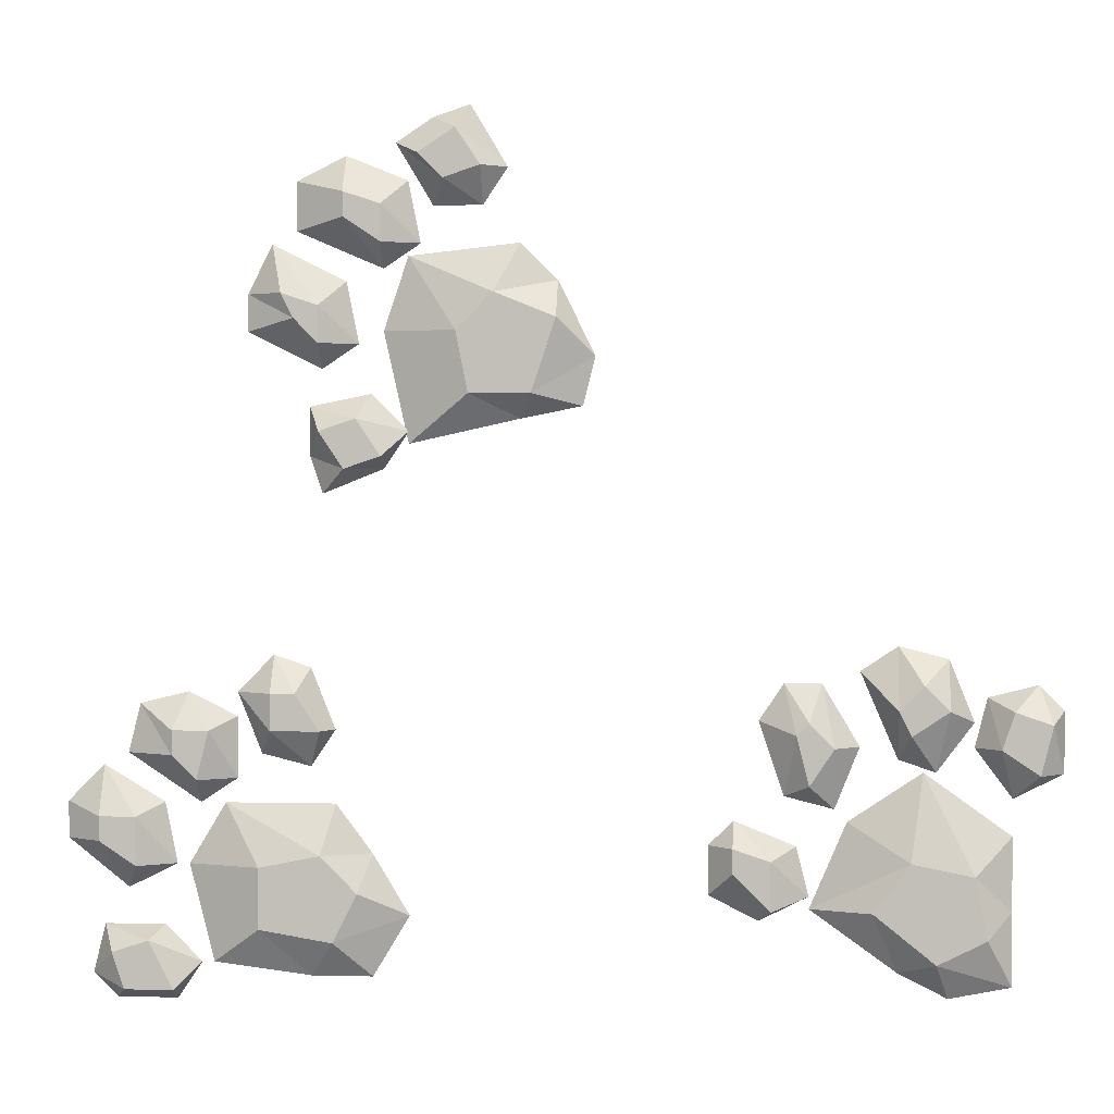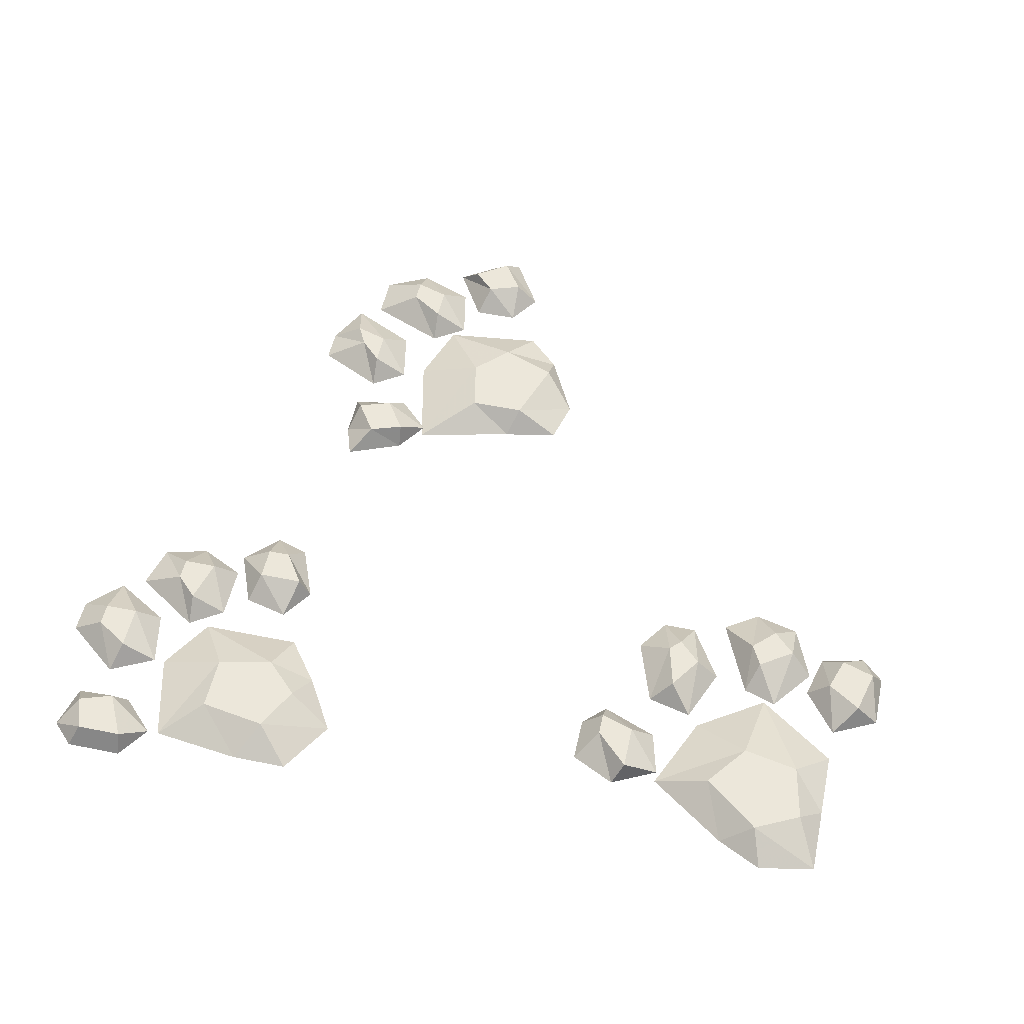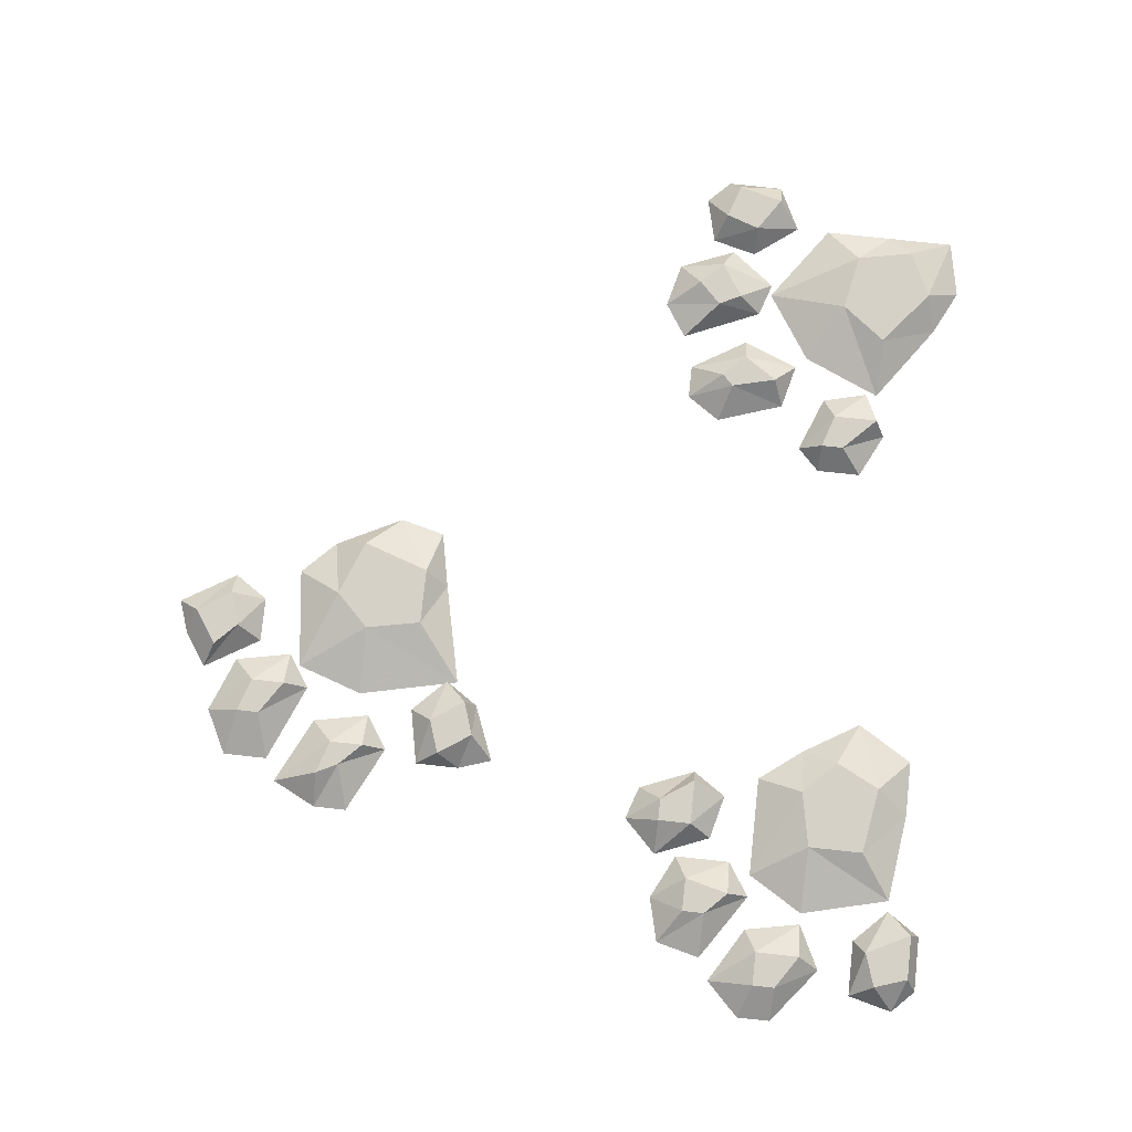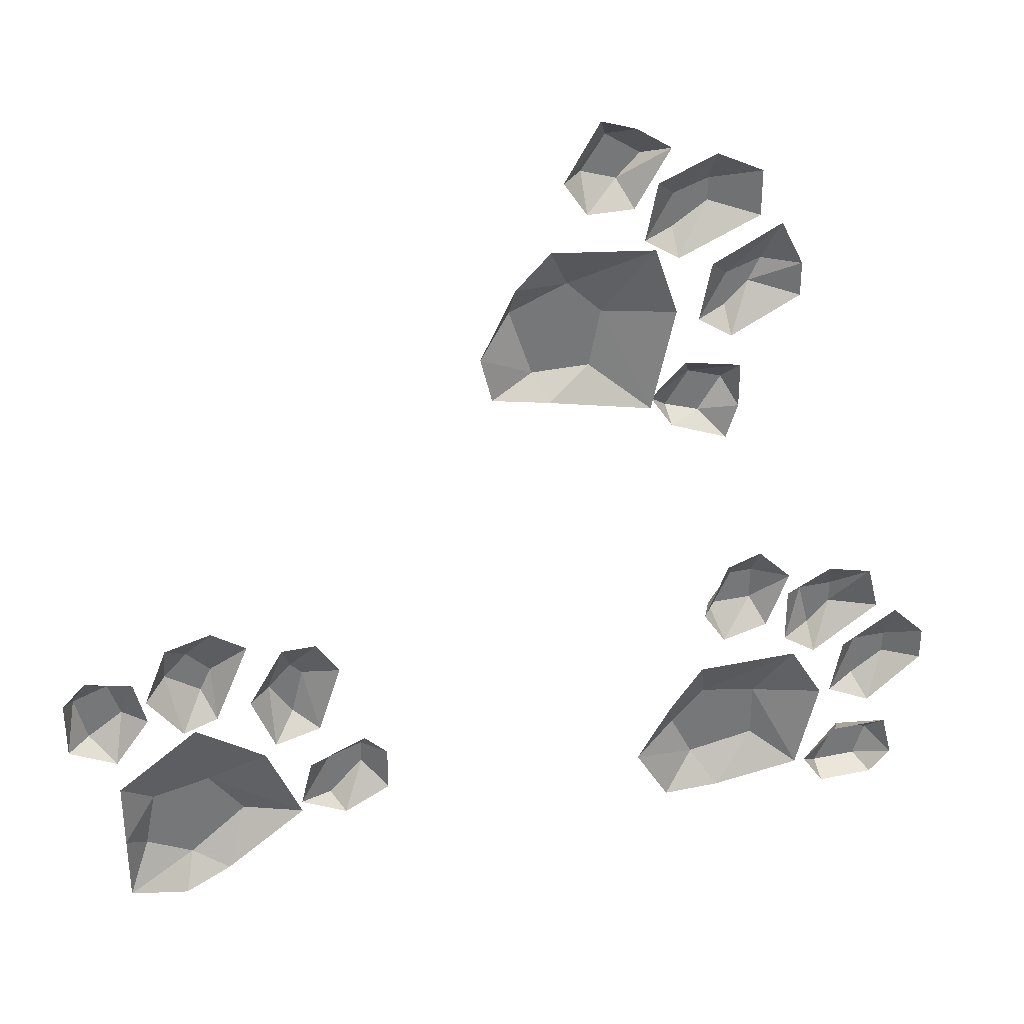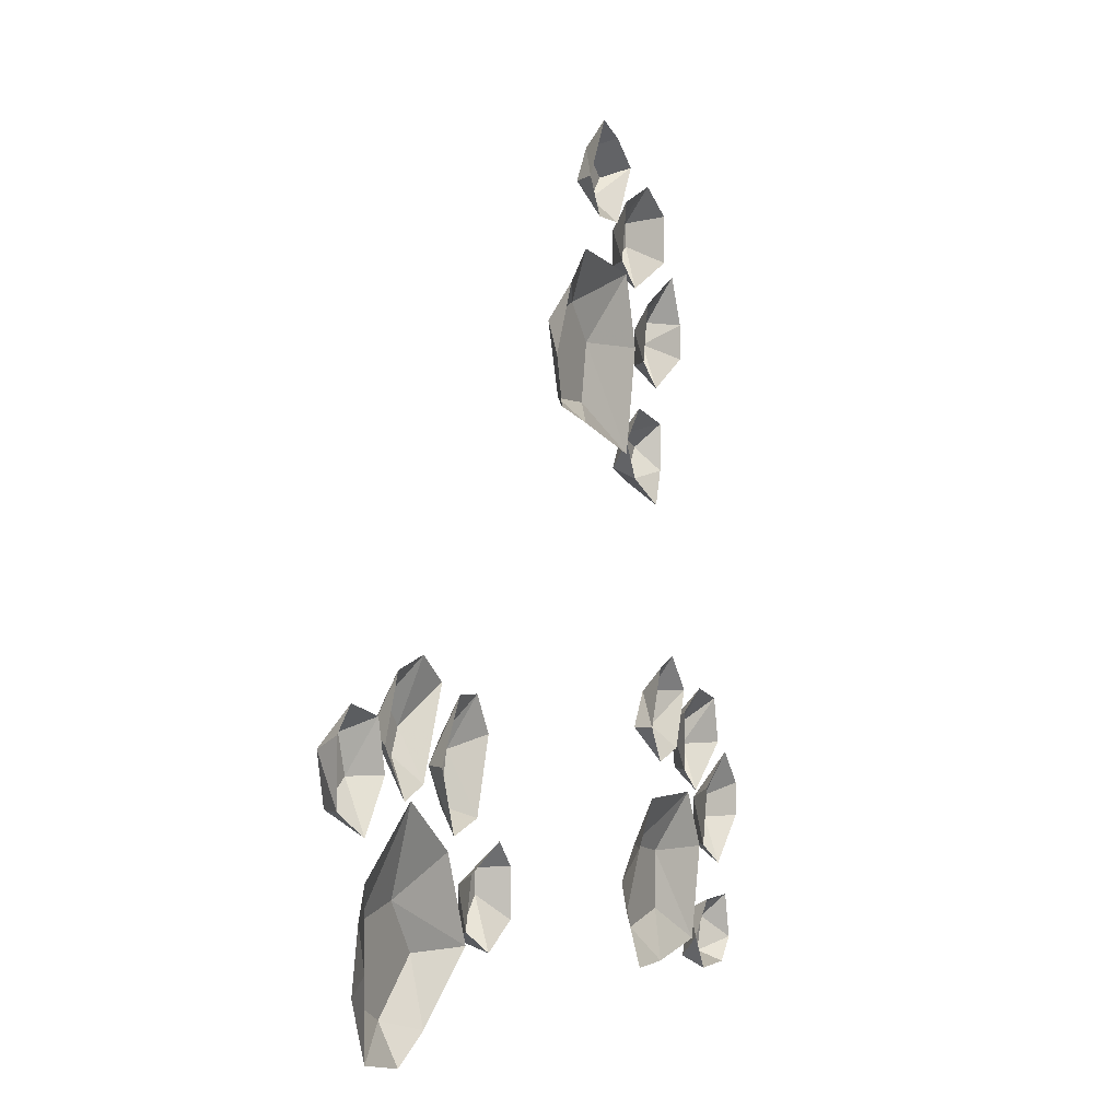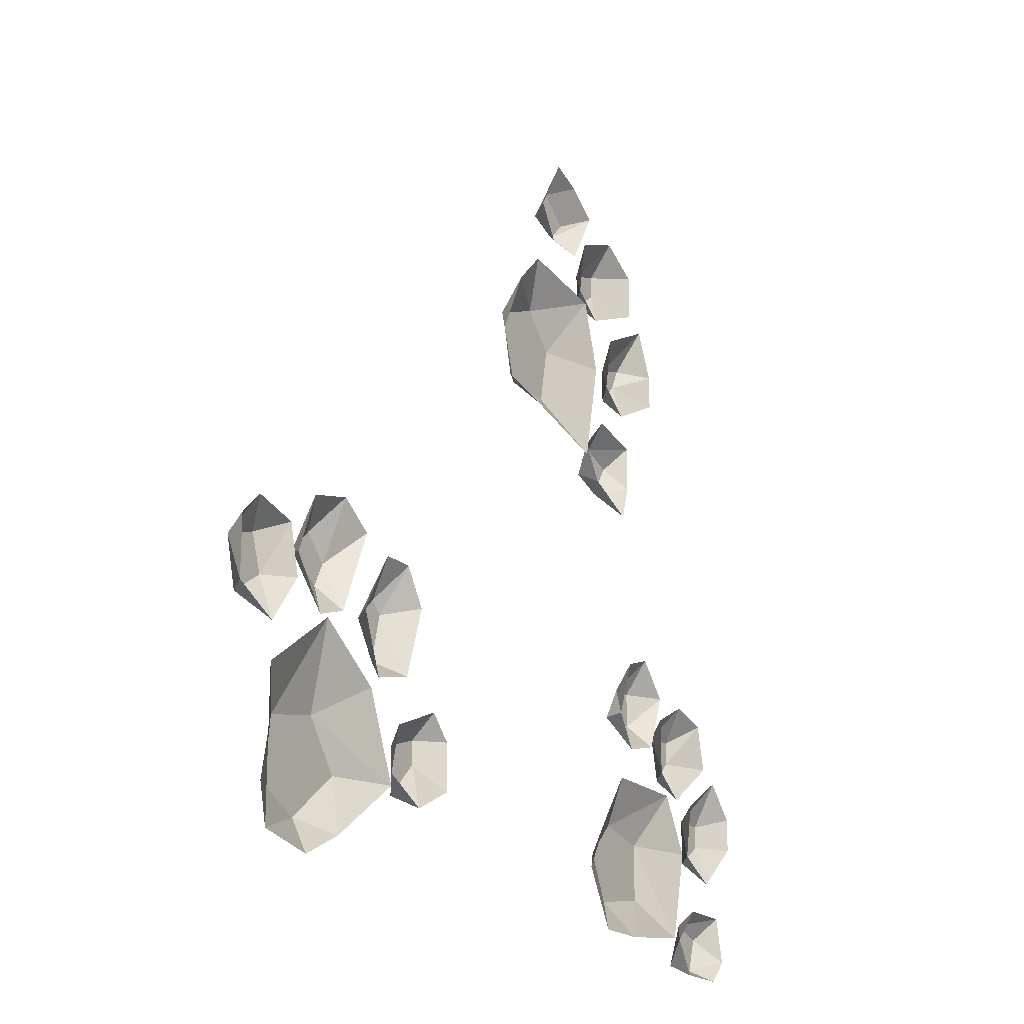
<metadata>
{"format":"obj","ext":"obj","renderer":"f3d","projection":"perspective","resolution":1024,"background":"white","views":[{"elev":2.1,"azim":-174.9,"up":"+Z"},{"elev":52.5,"azim":-167.7,"up":"+Y"},{"elev":79.2,"azim":96.1,"up":"+Y"},{"elev":33.1,"azim":-16.1,"up":"+Z"},{"elev":-1.0,"azim":-67.4,"up":"+Z"},{"elev":-18.9,"azim":-60.0,"up":"+Z"}]}
</metadata>
<code>
v 0.3828 0 -0.2969
v 0.4297 0 -0.2656
v 0.3984 0.01562 -0.2656
v 0.3828 0.01562 -0.2812
v 0.3594 0 -0.2812
v 0.375 0.01562 -0.25
v 0.3594 0 -0.2422
v 0.3906 0 -0.2266
v 0.3984 0.01562 -0.25
v 0.4219 0 -0.2344
v 0.25 0 -0.3672
v 0.2734 0 -0.4062
v 0.2969 0.01562 -0.3828
v 0.2812 0.01562 -0.3516
v 0.2734 0 -0.3281
v 0.3047 0.01562 -0.3281
v 0.2969 0 -0.2969
v 0.3672 0 -0.2969
v 0.3438 0.01562 -0.3359
v 0.3906 0 -0.3359
v 0.375 0 -0.3984
v 0.3438 0.01562 -0.375
v 0.3125 0 -0.4062
v 0.4297 0 -0.3516
v 0.4688 0 -0.3203
v 0.4453 0.01562 -0.3203
v 0.4219 0.01562 -0.3359
v 0.3984 0 -0.3359
v 0.4219 0.01562 -0.3047
v 0.4062 0 -0.2969
v 0.4453 0 -0.2734
v 0.4453 0.01562 -0.3047
v 0.4688 0 -0.2969
v 0.3984 0 -0.4219
v 0.4375 0 -0.4219
v 0.4297 0.01562 -0.4141
v 0.3984 0.01562 -0.4141
v 0.3828 0 -0.3984
v 0.4141 0.01562 -0.3828
v 0.4062 0 -0.375
v 0.4453 0 -0.375
v 0.4375 0.01562 -0.3906
v 0.4531 0 -0.4062
v 0.2969 0 -0.25
v 0.3203 0.01562 -0.2266
v 0.3125 0 -0.2109
v 0.3359 0 -0.2031
v 0.3359 0.01562 -0.2266
v 0.3594 0 -0.2266
v 0.3359 0.01562 -0.25
v 0.3438 0 -0.2656
v 0.3125 0 -0.2734
v 0.3047 0.01562 -0.25
v 0.2656 0 0.03906
v 0.3203 0 0.0625
v 0.2891 0.01562 0.07031
v 0.2656 0.01562 0.05469
v 0.2422 0 0.05469
v 0.2656 0.01562 0.07812
v 0.25 0 0.09375
v 0.2891 0 0.1094
v 0.2891 0.01562 0.08594
v 0.3203 0 0.09375
v 0.1328 0 -0.01562
v 0.1406 0 -0.04688
v 0.1719 0.01562 -0.03906
v 0.1562 0.01562 0.007812
v 0.1562 0 0.03125
v 0.1953 0.01562 0.02344
v 0.1797 0 0.05469
v 0.25 0 0.04688
v 0.2188 0.01562 0
v 0.2656 0 0
v 0.25 0 -0.07031
v 0.2109 0.01562 -0.03906
v 0.1797 0 -0.05469
v 0.3047 0 -0.02344
v 0.3516 0 0
v 0.3203 0.01562 0.007812
v 0.3047 0.01562 -0.007812
v 0.2812 0 -0.007812
v 0.3047 0.01562 0.01562
v 0.2891 0 0.03125
v 0.3359 0 0.05469
v 0.3281 0.01562 0.02344
v 0.3516 0 0.02344
v 0.2656 0 -0.08594
v 0.3047 0 -0.1016
v 0.2891 0.01562 -0.08594
v 0.2656 0.01562 -0.07812
v 0.25 0 -0.0625
v 0.2812 0.01562 -0.05469
v 0.2734 0 -0.03906
v 0.3125 0 -0.04688
v 0.3047 0.01562 -0.0625
v 0.3125 0 -0.07812
v 0.1875 0 0.1016
v 0.2188 0.01562 0.125
v 0.2109 0 0.1406
v 0.2344 0 0.1328
v 0.2422 0.01562 0.1094
v 0.2578 0 0.1172
v 0.2266 0.01562 0.09375
v 0.2344 0 0.07812
v 0.2031 0 0.07812
v 0.2031 0.01562 0.1016
v -0.05469 0 -0.2656
v -0.03125 0 -0.2109
v -0.05469 0.01562 -0.2344
v -0.0625 0.01562 -0.25
v -0.07812 0 -0.2734
v -0.08594 0.01562 -0.2344
v -0.1016 0 -0.2422
v -0.08594 0 -0.2031
v -0.07031 0.01562 -0.2188
v -0.05469 0 -0.1953
v -0.125 0 -0.4062
v -0.08594 0 -0.4141
v -0.07812 0.01562 -0.3906
v -0.1094 0.01562 -0.375
v -0.125 0 -0.3594
v -0.1016 0.01562 -0.3359
v -0.125 0 -0.3125
v -0.07031 0 -0.2734
v -0.0625 0.01562 -0.3281
v -0.02344 0 -0.3047
v 0 0 -0.3594
v -0.03906 0.01562 -0.3594
v -0.05469 0 -0.3984
v 0.01562 0 -0.2891
v 0.03125 0 -0.2422
v 0.007812 0.01562 -0.25
v 0 0.01562 -0.2812
v -0.01562 0 -0.2969
v -0.01562 0.01562 -0.2578
v -0.03125 0 -0.2578
v -0.007812 0 -0.2188
v 0 0.01562 -0.2422
v 0.01562 0 -0.2188
v 0.03125 0 -0.3672
v 0.0625 0 -0.3516
v 0.04688 0.01562 -0.3359
v 0.02344 0.01562 -0.3594
v 0 0 -0.3516
v 0.02344 0.01562 -0.3281
v 0.007812 0 -0.3203
v 0.04688 0 -0.3047
v 0.04688 0.01562 -0.3203
v 0.0625 0 -0.3203
v -0.1562 0 -0.2734
v -0.1484 0.01562 -0.2422
v -0.1562 0 -0.2344
v -0.1406 0 -0.2188
v -0.125 0.01562 -0.2344
v -0.1094 0 -0.2266
v -0.1172 0.01562 -0.2578
v -0.1016 0 -0.2578
v -0.125 0 -0.2891
v -0.1406 0.01562 -0.2734
f 1 2 3
f 1 3 4
f 1 4 5
f 5 4 6
f 5 6 7
f 7 6 8
f 8 6 9
f 8 9 10
f 10 9 3
f 10 3 2
f 11 12 13
f 11 13 14
f 11 14 15
f 15 14 16
f 15 16 17
f 17 16 18
f 18 16 19
f 18 19 20
f 20 19 21
f 21 19 22
f 21 22 23
f 23 22 13
f 23 13 12
f 14 13 22
f 14 22 19
f 14 19 16
f 6 4 9
f 9 4 3
f 24 25 26
f 24 26 27
f 24 27 28
f 28 27 29
f 28 29 30
f 30 29 31
f 31 29 32
f 31 32 33
f 33 32 26
f 33 26 25
f 29 27 32
f 32 27 26
f 34 35 36
f 34 36 37
f 34 37 38
f 38 37 39
f 38 39 40
f 40 39 41
f 41 39 42
f 41 42 43
f 43 42 36
f 43 36 35
f 39 37 42
f 42 37 36
f 44 45 46
f 46 45 47
f 47 45 48
f 47 48 49
f 49 48 50
f 49 50 51
f 51 50 52
f 52 50 53
f 52 53 44
f 44 53 45
f 45 53 48
f 48 53 50
f 54 55 56
f 54 56 57
f 54 57 58
f 58 57 59
f 58 59 60
f 60 59 61
f 61 59 62
f 61 62 63
f 63 62 56
f 63 56 55
f 64 65 66
f 64 66 67
f 64 67 68
f 68 67 69
f 68 69 70
f 70 69 71
f 71 69 72
f 71 72 73
f 73 72 74
f 74 72 75
f 74 75 76
f 76 75 66
f 76 66 65
f 67 66 75
f 67 75 72
f 67 72 69
f 59 57 62
f 62 57 56
f 77 78 79
f 77 79 80
f 77 80 81
f 81 80 82
f 81 82 83
f 83 82 84
f 84 82 85
f 84 85 86
f 86 85 79
f 86 79 78
f 82 80 85
f 85 80 79
f 87 88 89
f 87 89 90
f 87 90 91
f 91 90 92
f 91 92 93
f 93 92 94
f 94 92 95
f 94 95 96
f 96 95 89
f 96 89 88
f 92 90 95
f 95 90 89
f 97 98 99
f 99 98 100
f 100 98 101
f 100 101 102
f 102 101 103
f 102 103 104
f 104 103 105
f 105 103 106
f 105 106 97
f 97 106 98
f 98 106 101
f 101 106 103
f 107 108 109
f 107 109 110
f 107 110 111
f 111 110 112
f 111 112 113
f 113 112 114
f 114 112 115
f 114 115 116
f 116 115 109
f 116 109 108
f 117 118 119
f 117 119 120
f 117 120 121
f 121 120 122
f 121 122 123
f 123 122 124
f 124 122 125
f 124 125 126
f 126 125 127
f 127 125 128
f 127 128 129
f 129 128 119
f 129 119 118
f 120 119 128
f 120 128 125
f 120 125 122
f 112 110 115
f 115 110 109
f 130 131 132
f 130 132 133
f 130 133 134
f 134 133 135
f 134 135 136
f 136 135 137
f 137 135 138
f 137 138 139
f 139 138 132
f 139 132 131
f 135 133 138
f 138 133 132
f 140 141 142
f 140 142 143
f 140 143 144
f 144 143 145
f 144 145 146
f 146 145 147
f 147 145 148
f 147 148 149
f 149 148 142
f 149 142 141
f 145 143 148
f 148 143 142
f 150 151 152
f 152 151 153
f 153 151 154
f 153 154 155
f 155 154 156
f 155 156 157
f 157 156 158
f 158 156 159
f 158 159 150
f 150 159 151
f 151 159 154
f 154 159 156

</code>
